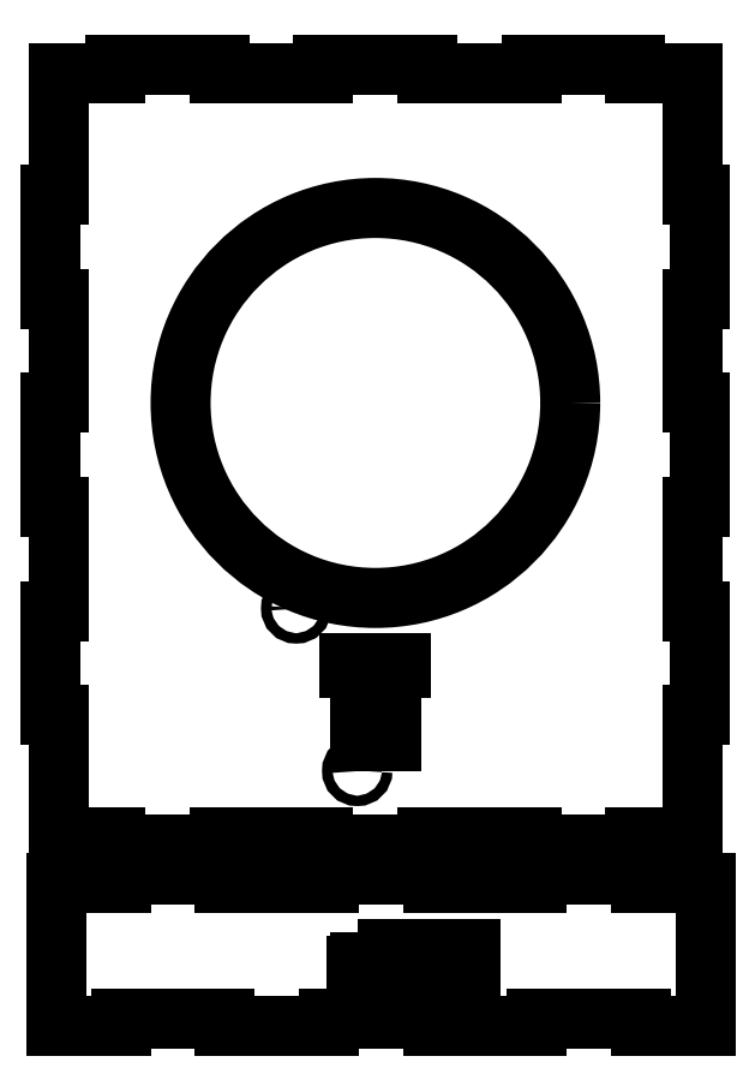
<metadata>
{"format":"dxf","ext":"dxf","renderer":"ezdxf+matplotlib","layout":"modelspace","background":"white","min_lineweight":24,"dpi":150}
</metadata>
<code>
0
SECTION
2
ENTITIES
0
INSERT
8
0
2
POCKET013
10
-10
20
-140
30
0
50
90
0
INSERT
8
0
2
POCKET010
10
-12.06
20
50.64
30
0
0
ENDSEC
0
EOF

</code>
